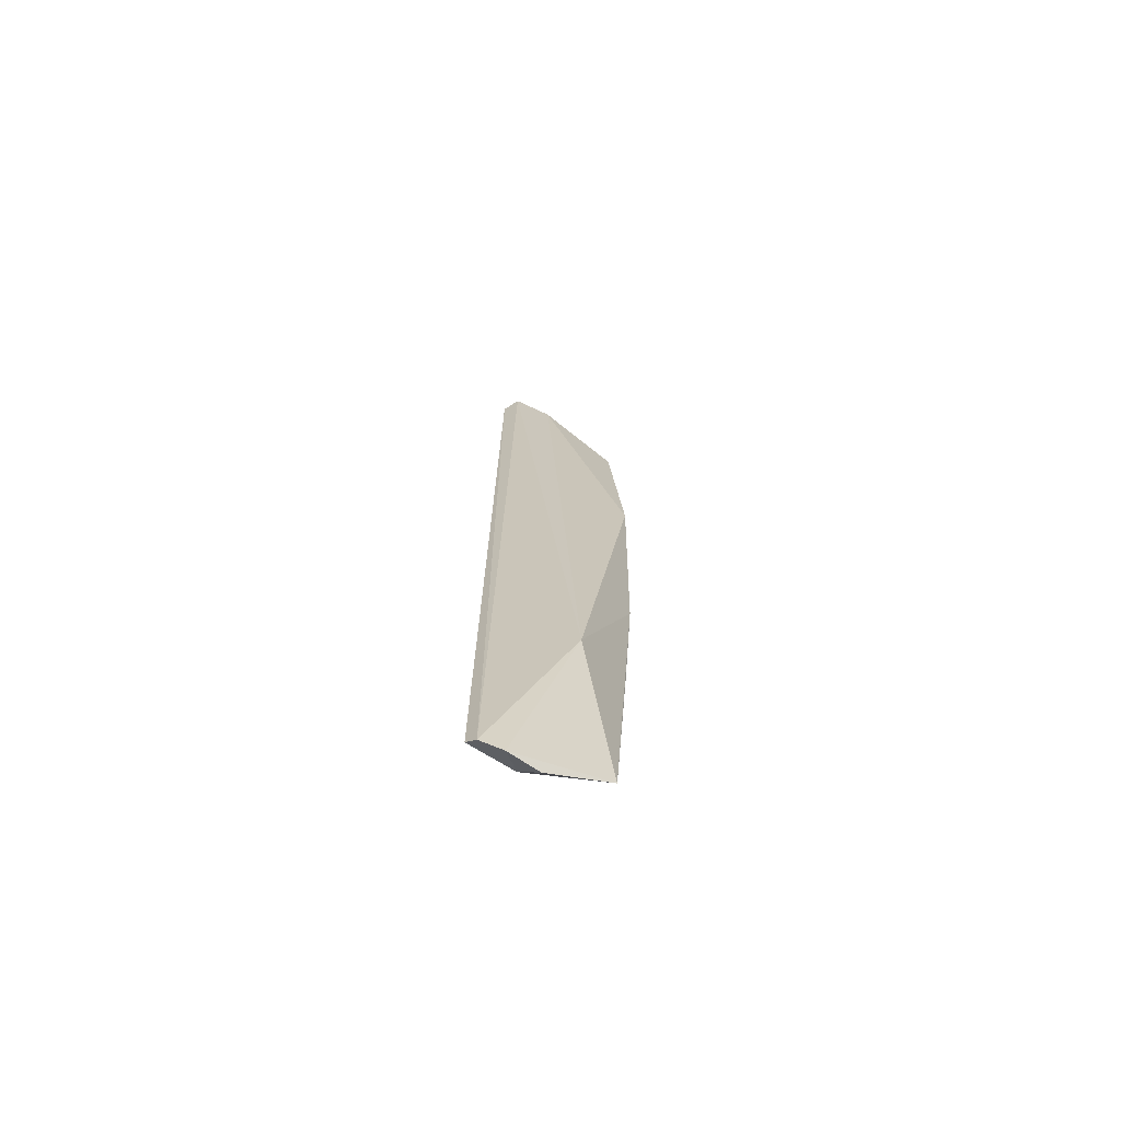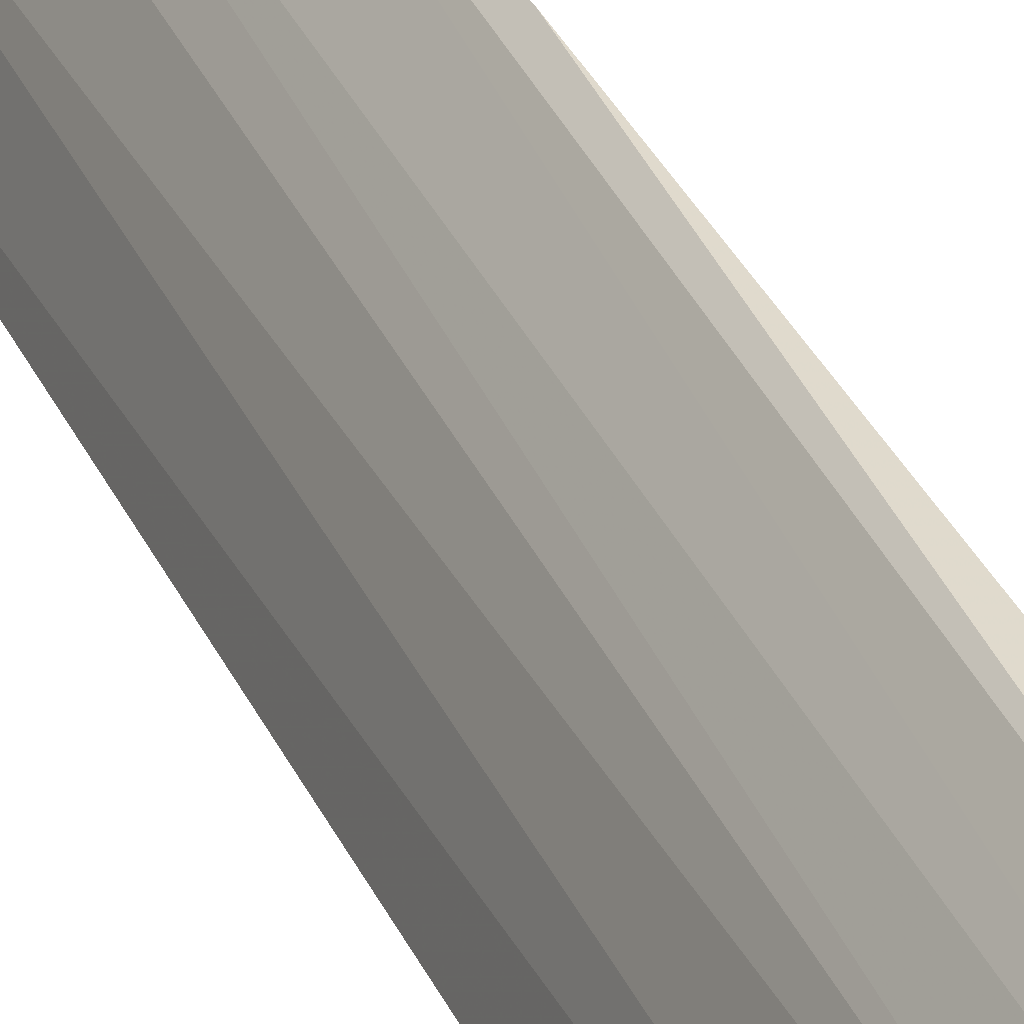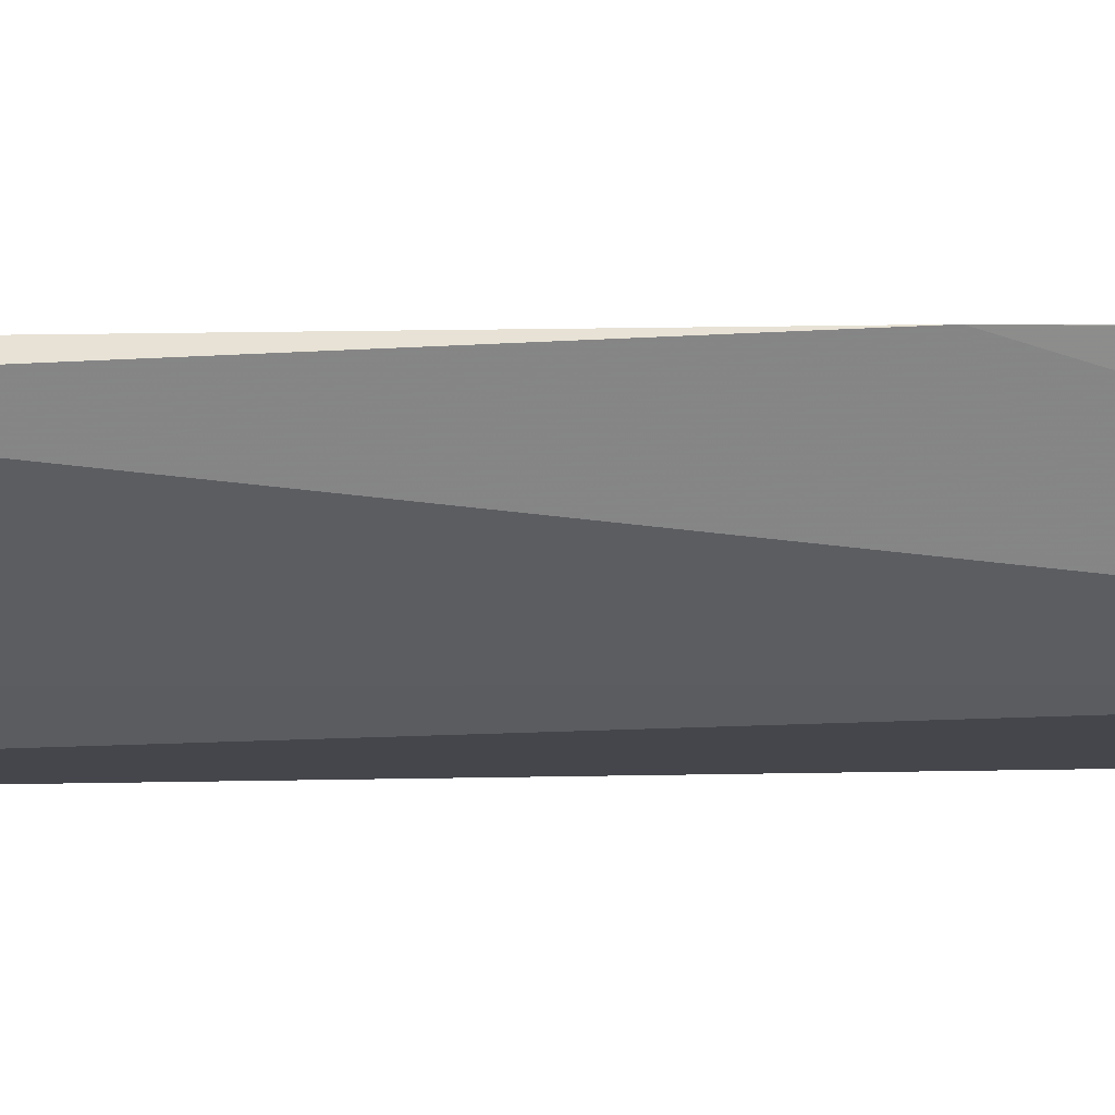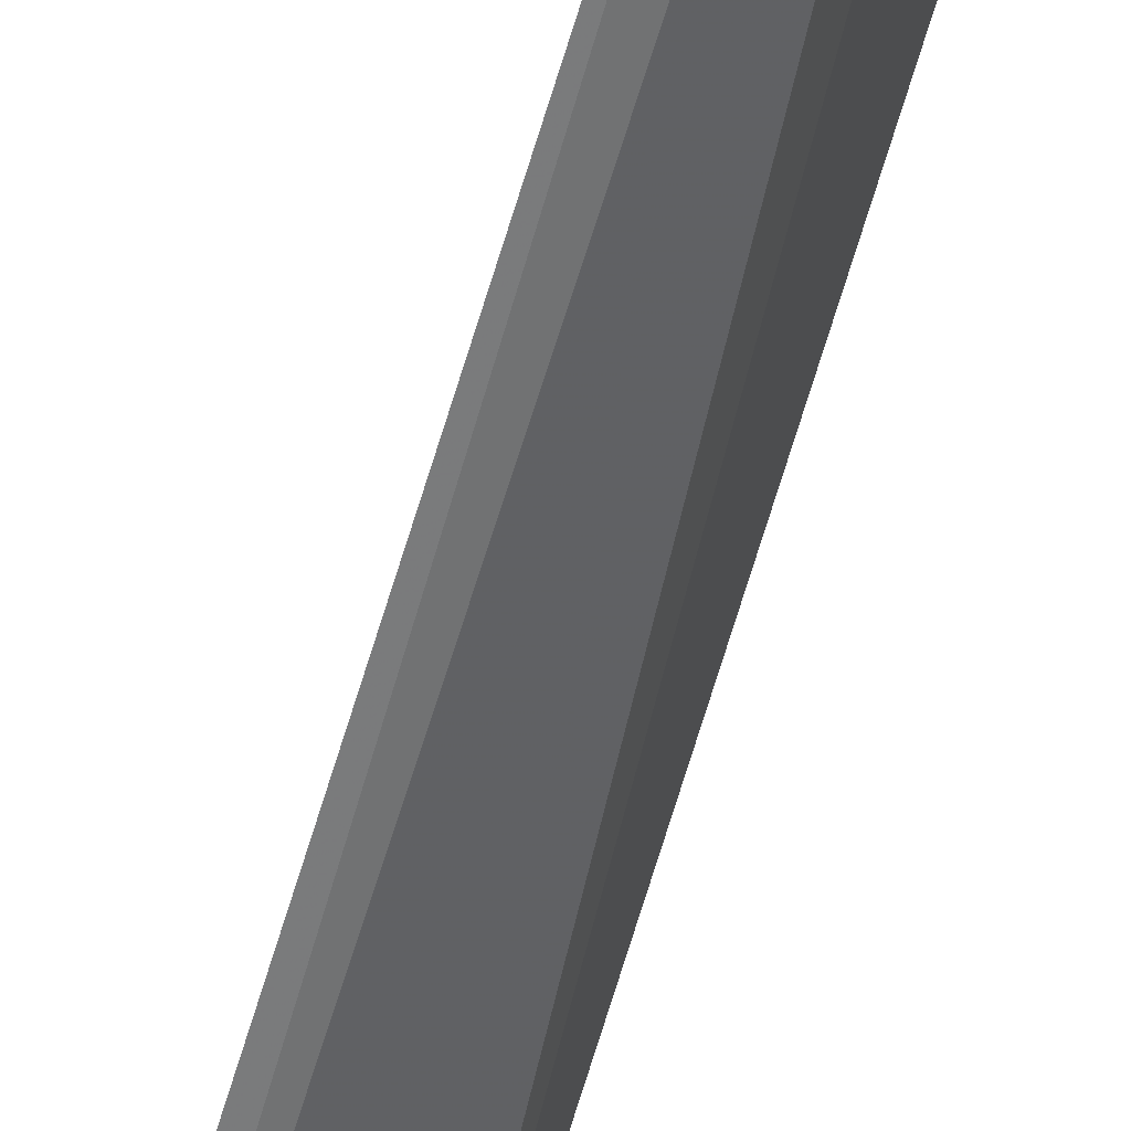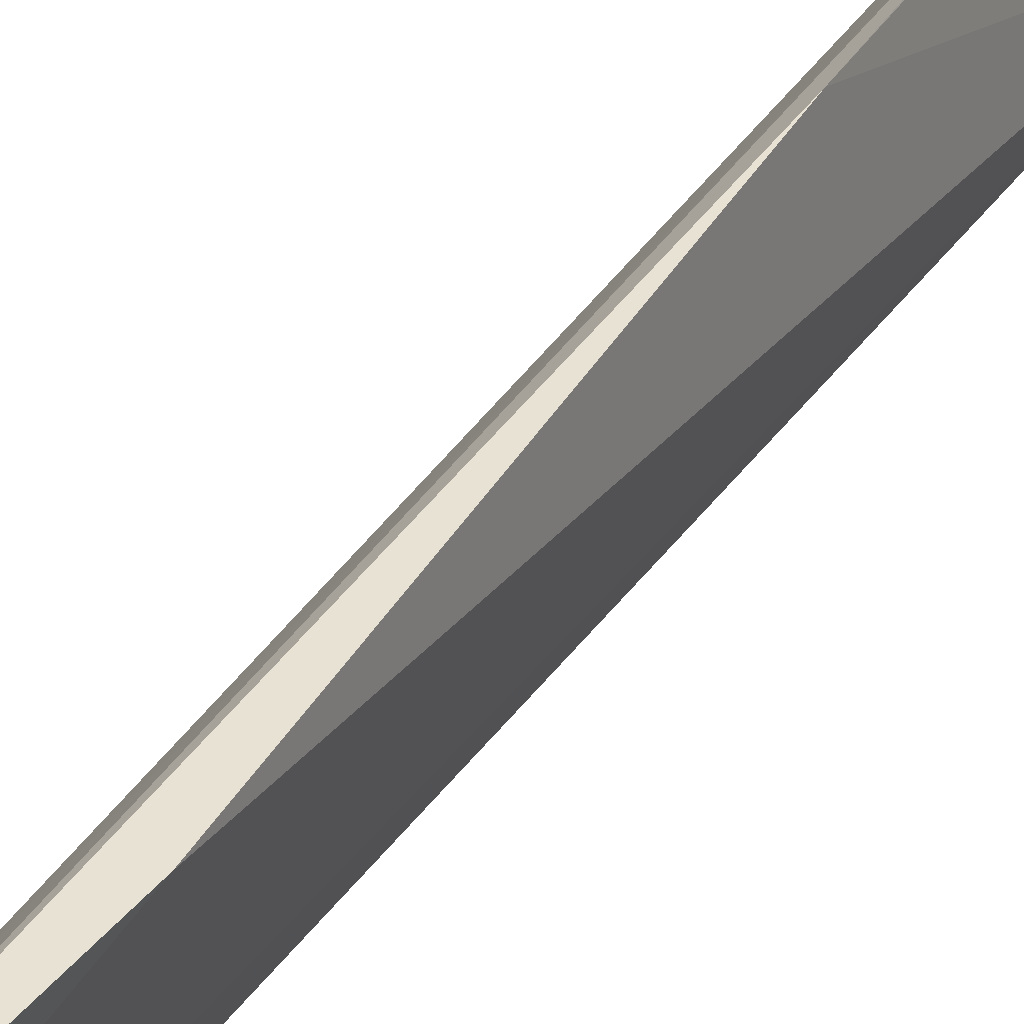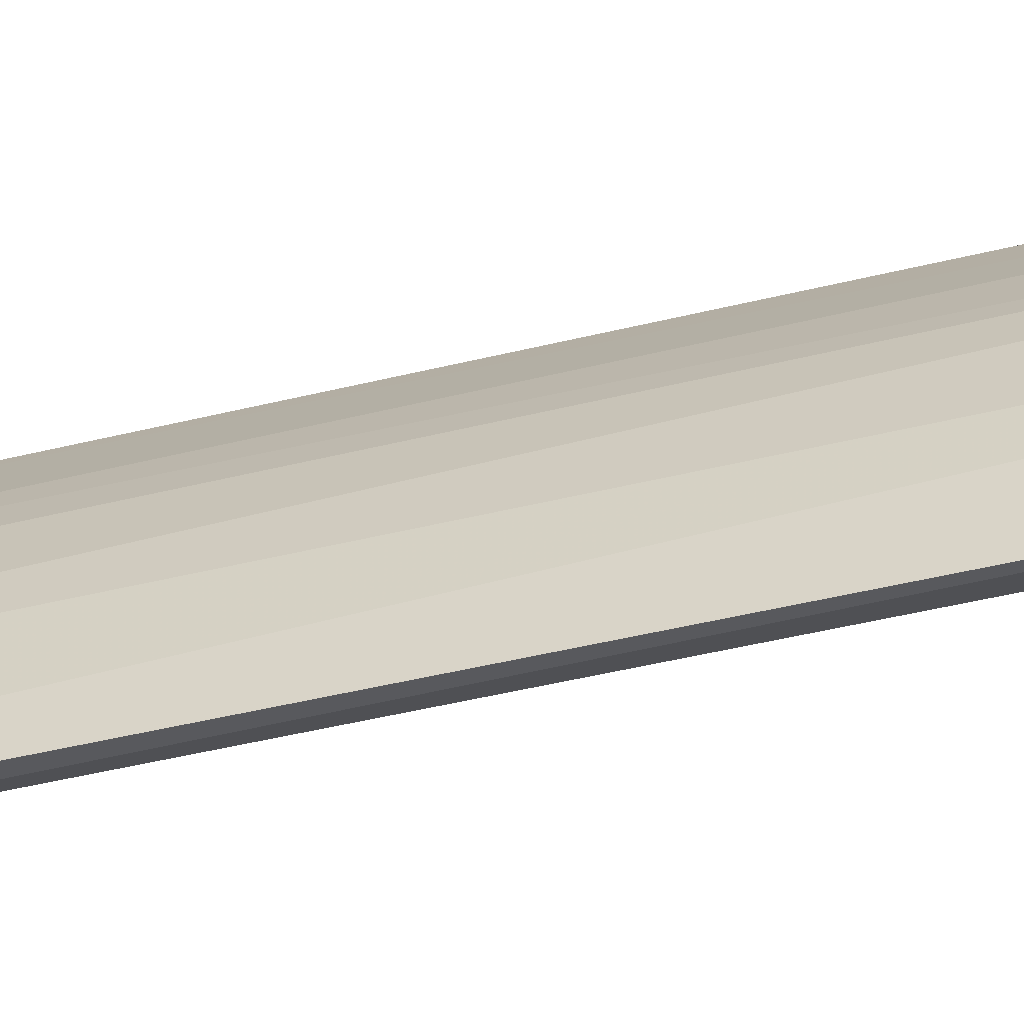
<metadata>
{"format":"obj","ext":"obj","renderer":"f3d","projection":"perspective","resolution":1024,"background":"white","views":[{"elev":-70.2,"azim":40.7,"up":"+Z"},{"elev":34.4,"azim":-21.4,"up":"+Y"},{"elev":33.0,"azim":89.2,"up":"+Y"},{"elev":-60.5,"azim":-15.6,"up":"+Y"},{"elev":34.6,"azim":27.8,"up":"+Y"},{"elev":-38.7,"azim":-71.6,"up":"+Y"}]}
</metadata>
<code>
v -0.2153 0.06716 0.3783
v -0.1872 0.1634 -0.4167
v -0.1741 0.1128 -0.2739
v -0.1793 0.1722 0.341
v -0.2208 0.1014 0.358
v -0.1655 0.1733 0.1366
v -0.236 0.06434 -0.4435
v -0.1982 0.1132 0.3767
v -0.2082 0.133 0.3403
v -0.1735 0.1778 -0.09607
v -0.2013 0.09965 0.3802
v -0.2157 0.08245 -0.4549
v -0.2262 0.06592 -0.4506
v -0.229 0.0623 0.3647
v -0.194 0.1536 0.3417
v -0.2244 0.1032 -0.4427
v -0.1798 0.1727 -0.2348
v -0.1989 0.1486 -0.4167
v -0.2101 0.1115 -0.4496
v -0.2088 0.1333 -0.4167
f 10 6 3
f 10 3 2
f 10 4 6
f 11 1 3
f 11 3 6
f 11 6 4
f 11 4 8
f 11 8 5
f 11 5 1
f 12 2 3
f 13 3 1
f 13 12 3
f 13 7 12
f 14 1 5
f 14 5 7
f 14 13 1
f 14 7 13
f 15 8 4
f 15 5 8
f 15 9 5
f 16 7 5
f 16 5 9
f 16 12 7
f 17 10 2
f 17 4 10
f 17 15 4
f 18 9 15
f 18 2 16
f 18 17 2
f 18 15 17
f 19 16 2
f 19 2 12
f 19 12 16
f 20 18 16
f 20 16 9
f 20 9 18

</code>
